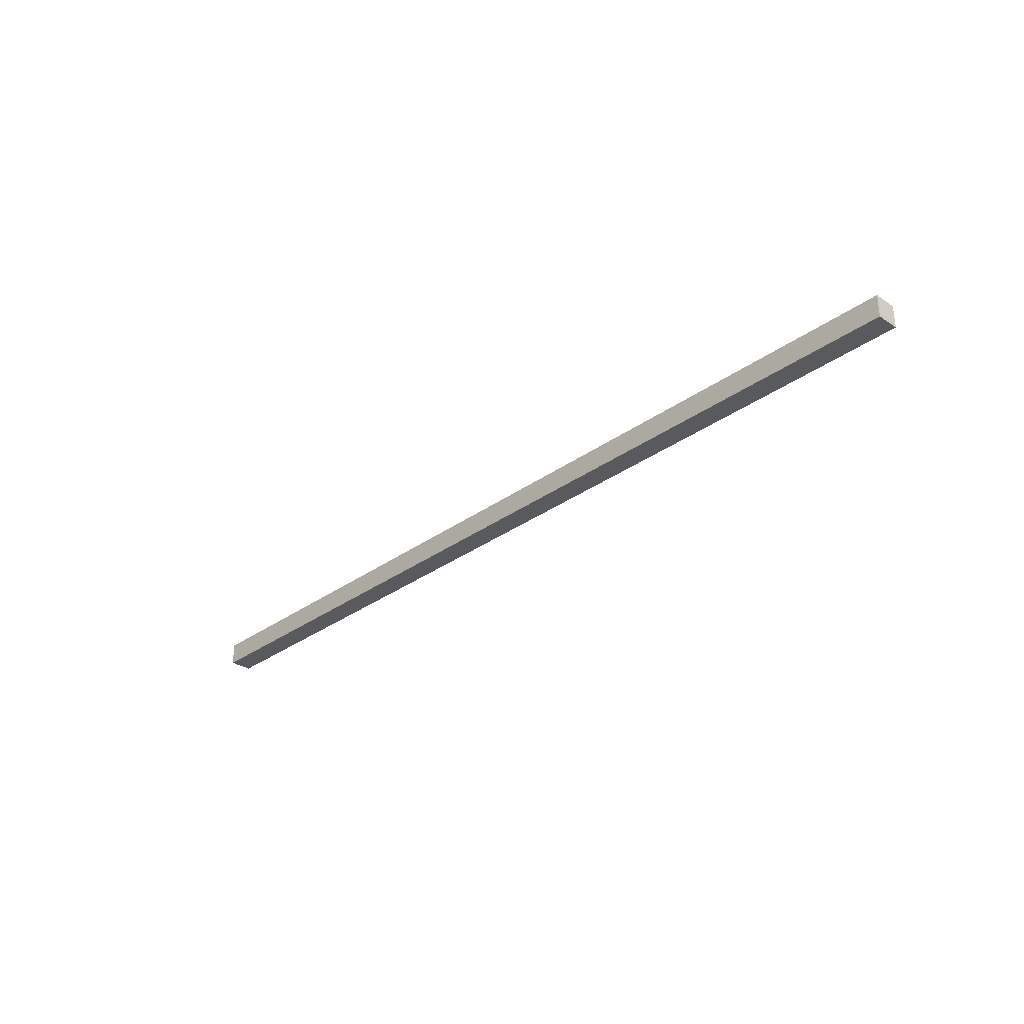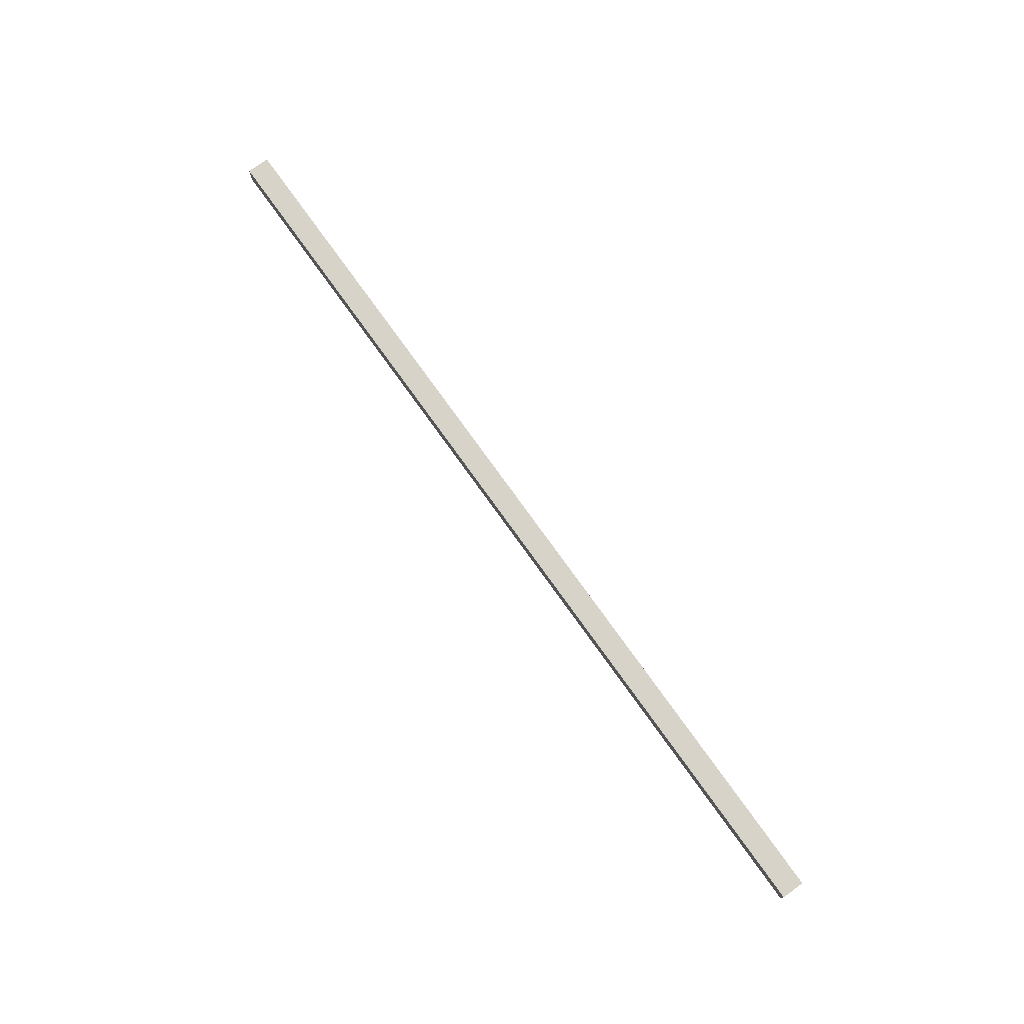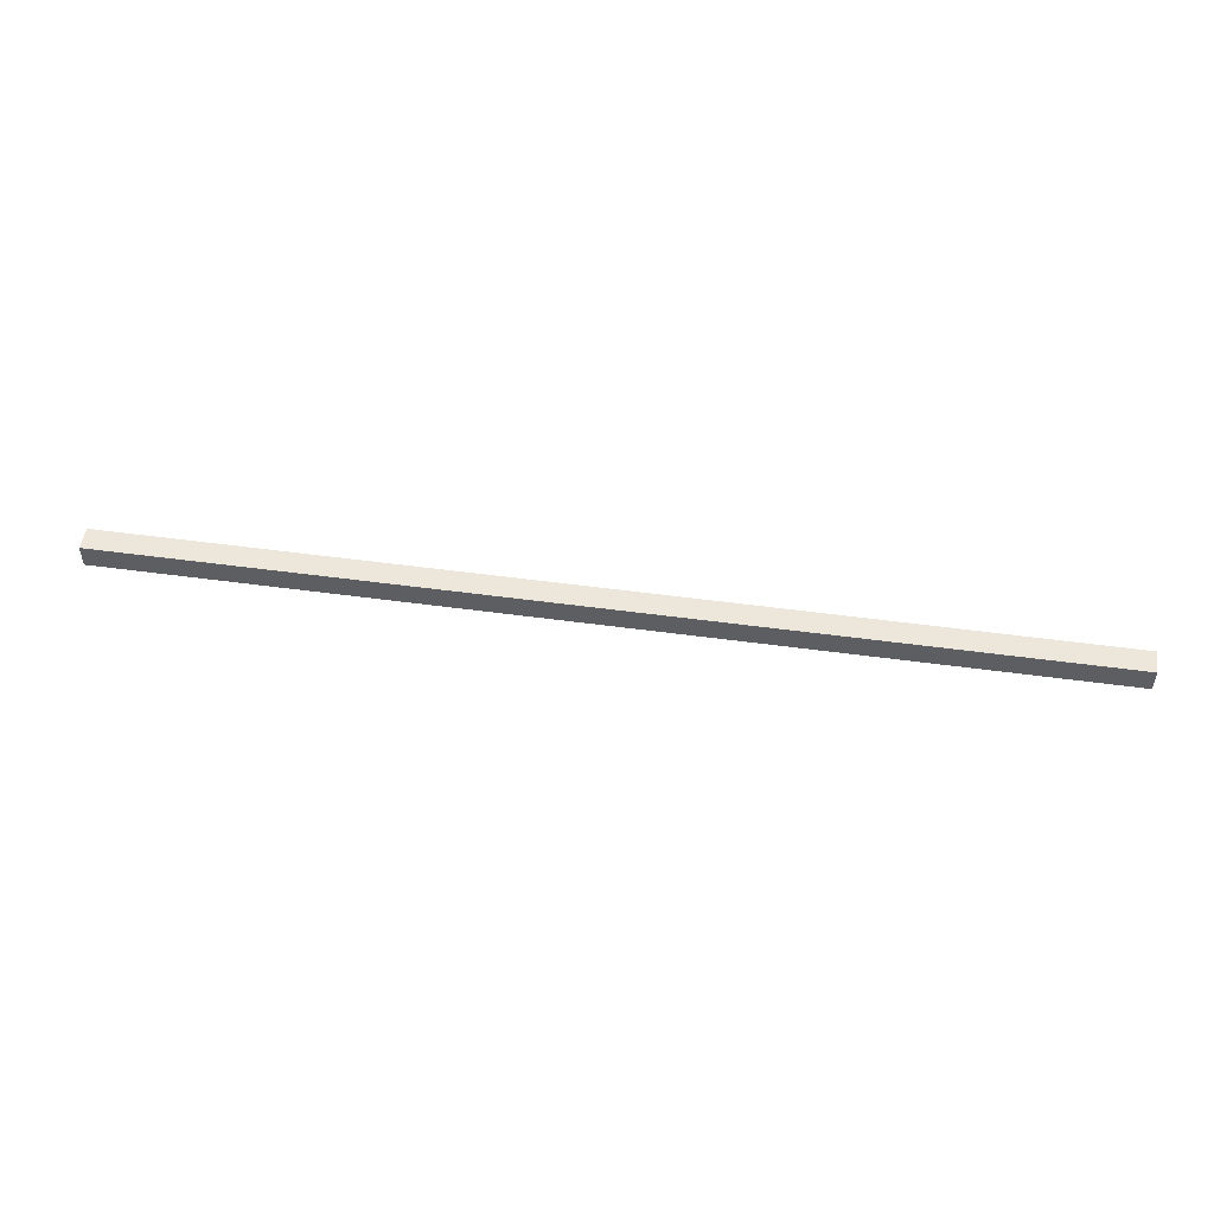
<metadata>
{"format":"obj","ext":"obj","renderer":"f3d","projection":"perspective","resolution":1024,"background":"white","views":[{"elev":-30.7,"azim":-133.6,"up":"+Z"},{"elev":76.1,"azim":-125.6,"up":"+Y"},{"elev":50.7,"azim":8.5,"up":"+Y"}]}
</metadata>
<code>
v -0.001531 -0.6 -0.6
v -0.001531 -0.6 -0.6
v -0.001531 -0.6 -0.6
v -0.001531 -0.6 0.6
v -0.001531 -0.6 0.6
v -0.001531 -0.6 0.6
v 49.21 -0.6 0.6
v 49.21 -0.6 0.6
v 49.21 -0.6 0.6
v 49.21 -0.6 -0.6
v 49.21 -0.6 -0.6
v 49.21 -0.6 -0.6
v -0.001531 0.6 -0.6
v -0.001531 0.6 -0.6
v -0.001531 0.6 -0.6
v 49.21 0.6 -0.6
v 49.21 0.6 -0.6
v 49.21 0.6 -0.6
v 49.21 0.6 0.6
v 49.21 0.6 0.6
v 49.21 0.6 0.6
v -0.001531 0.6 0.6
v -0.001531 0.6 0.6
v -0.001531 0.6 0.6
f 10 4 1
f 23 2 5
f 18 12 3
f 18 3 15
f 23 14 2
f 10 7 4
f 24 6 8
f 17 9 11
f 21 9 17
f 24 8 20
f 19 16 13
f 22 19 13

</code>
